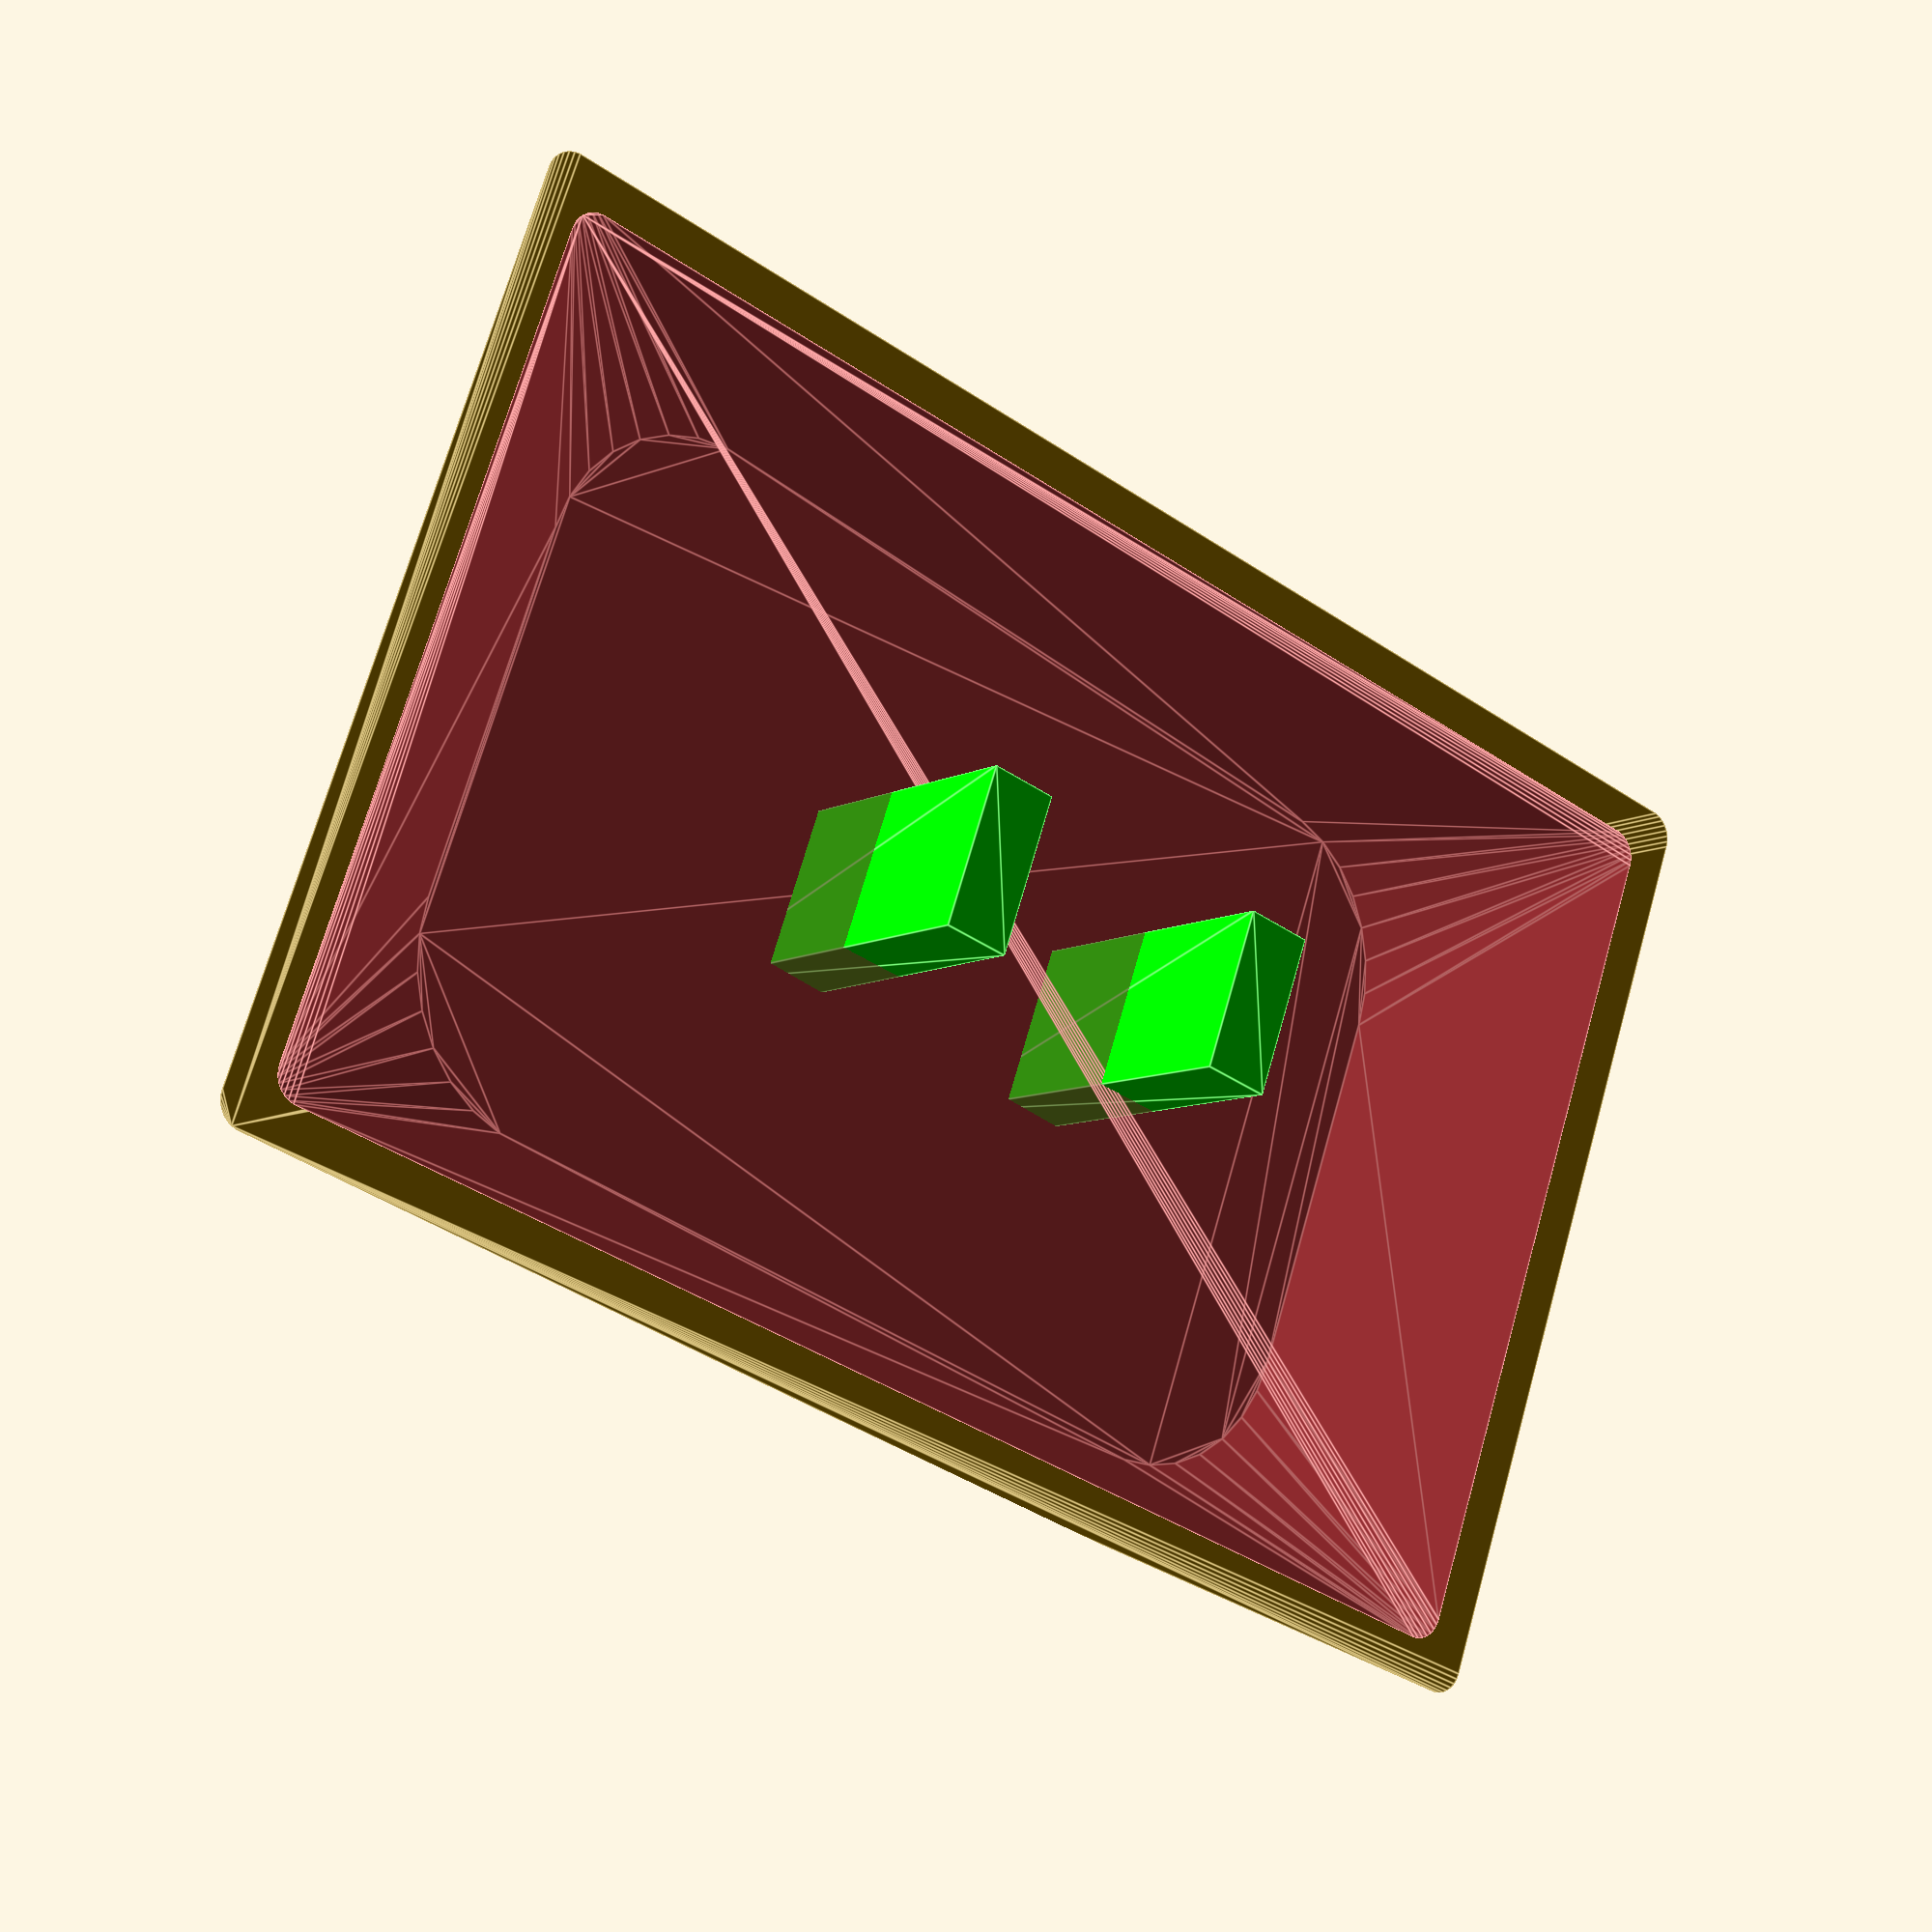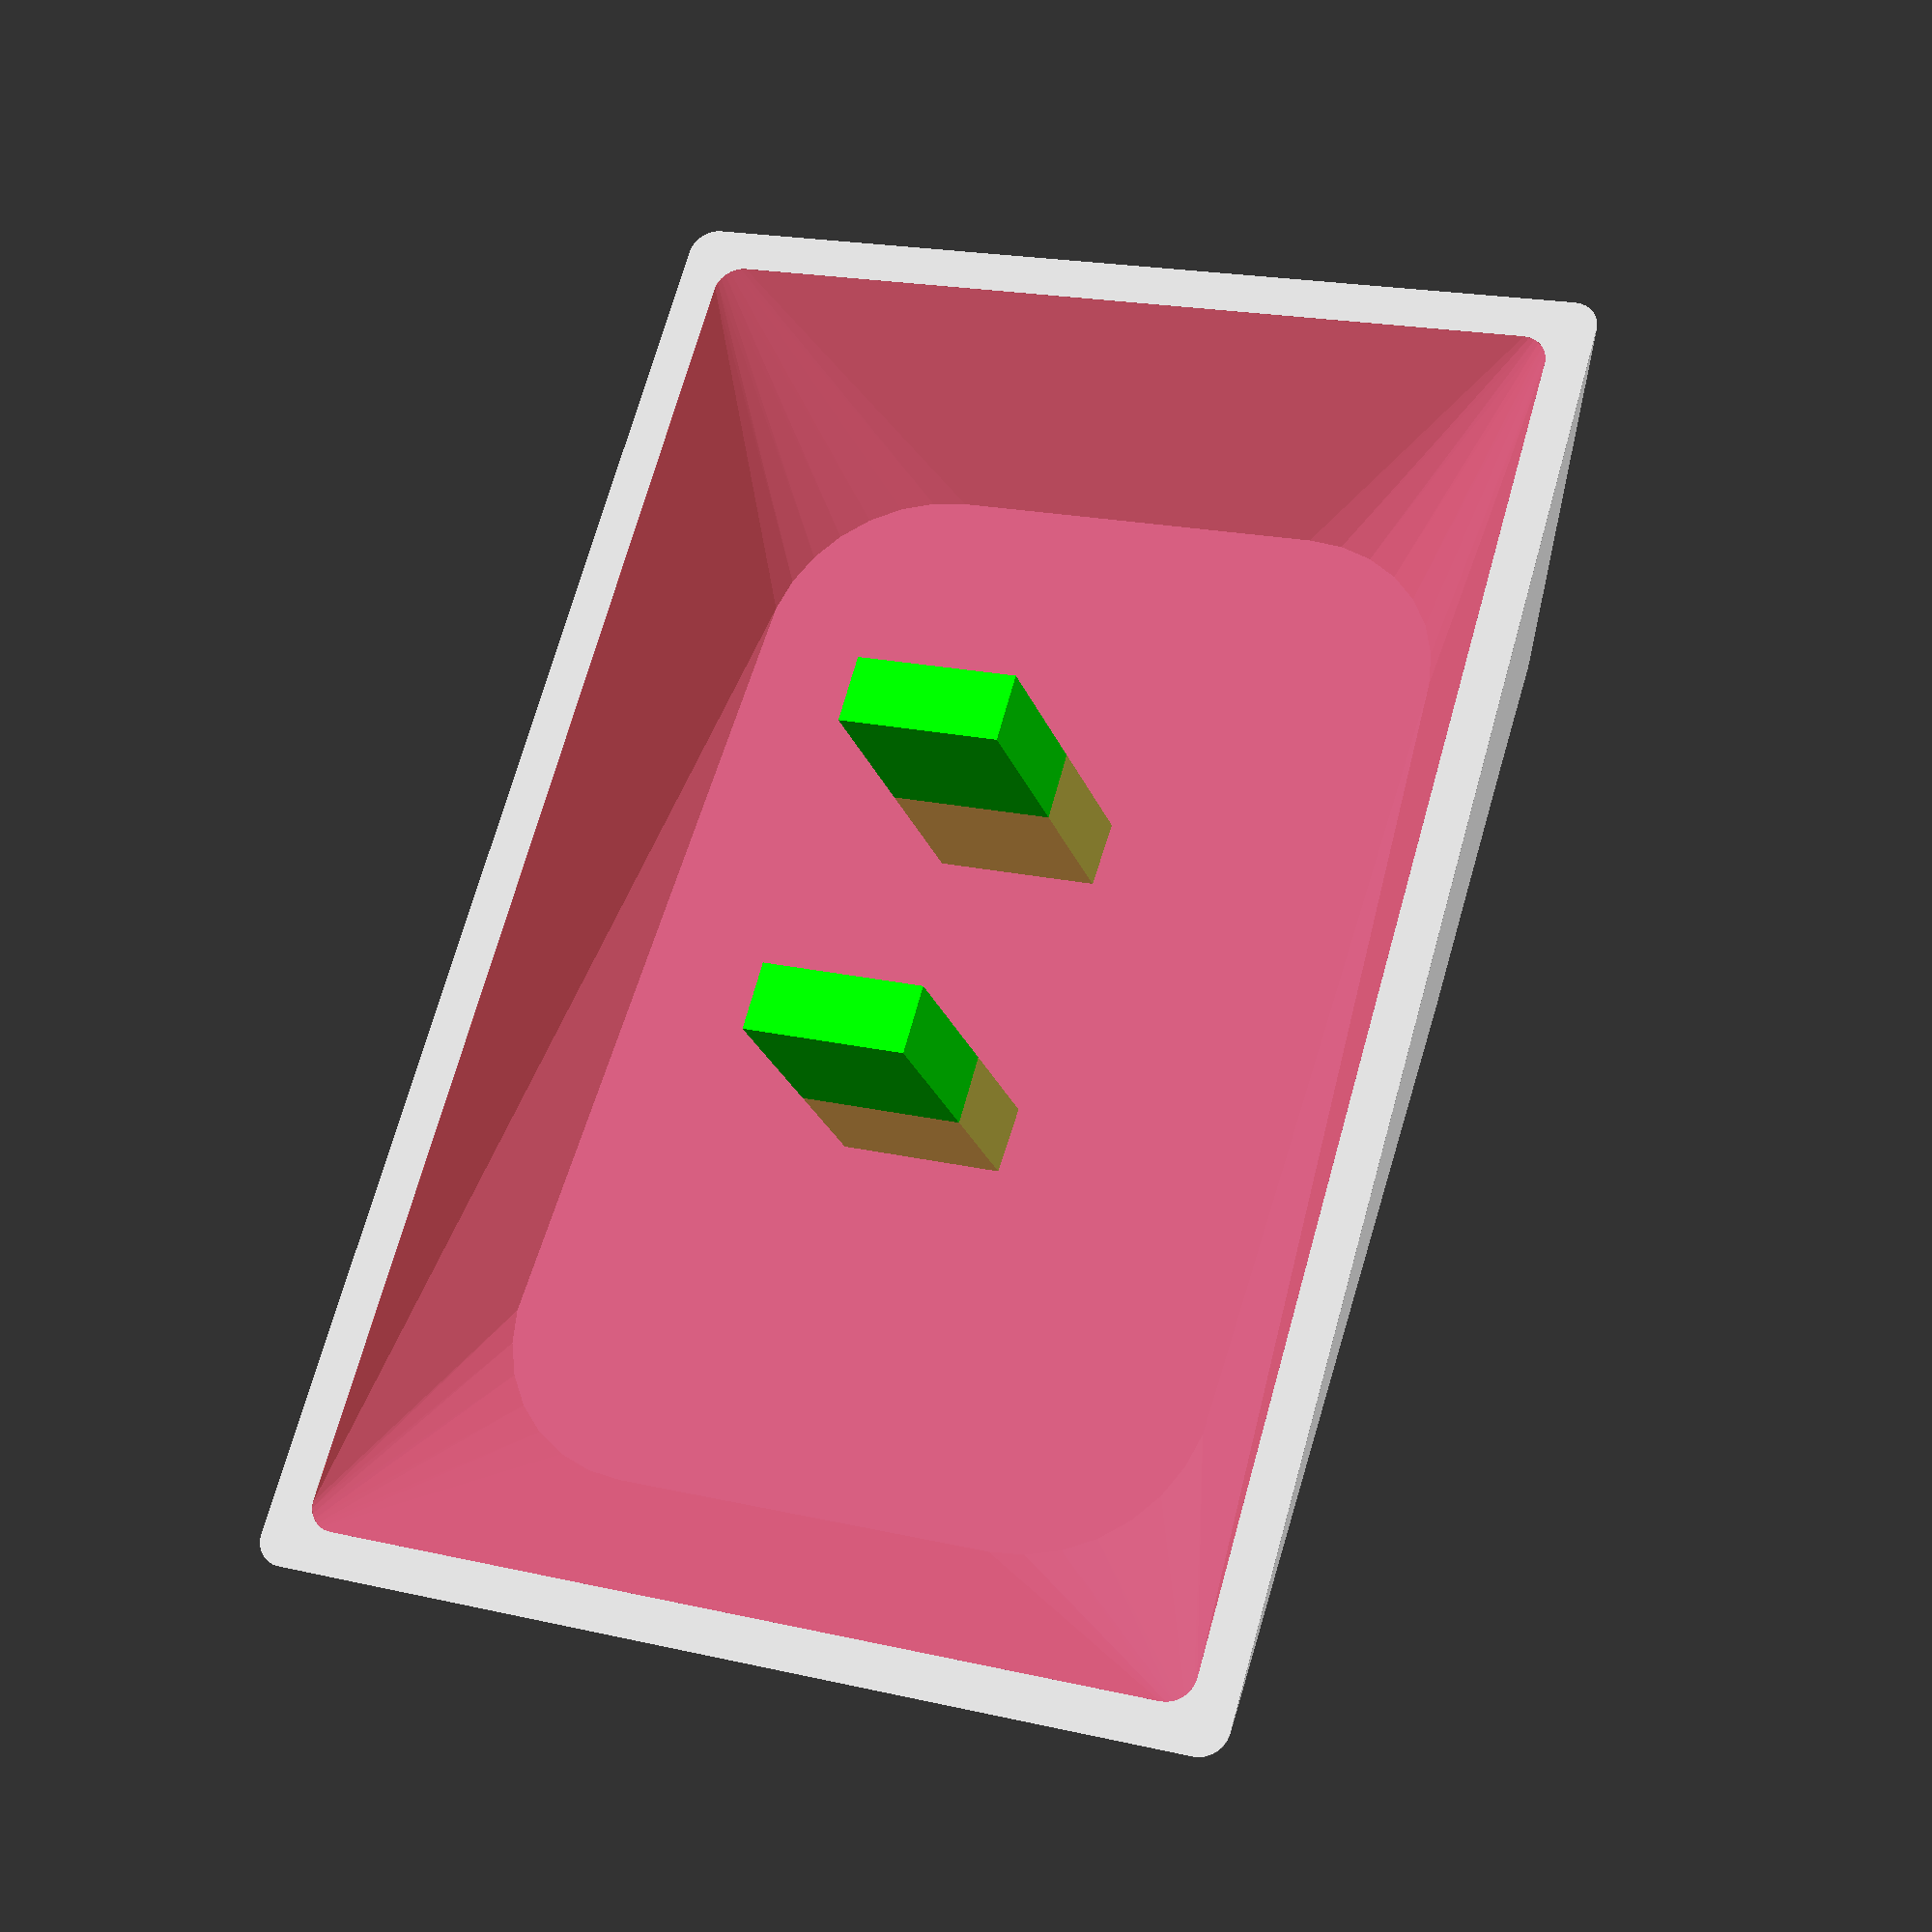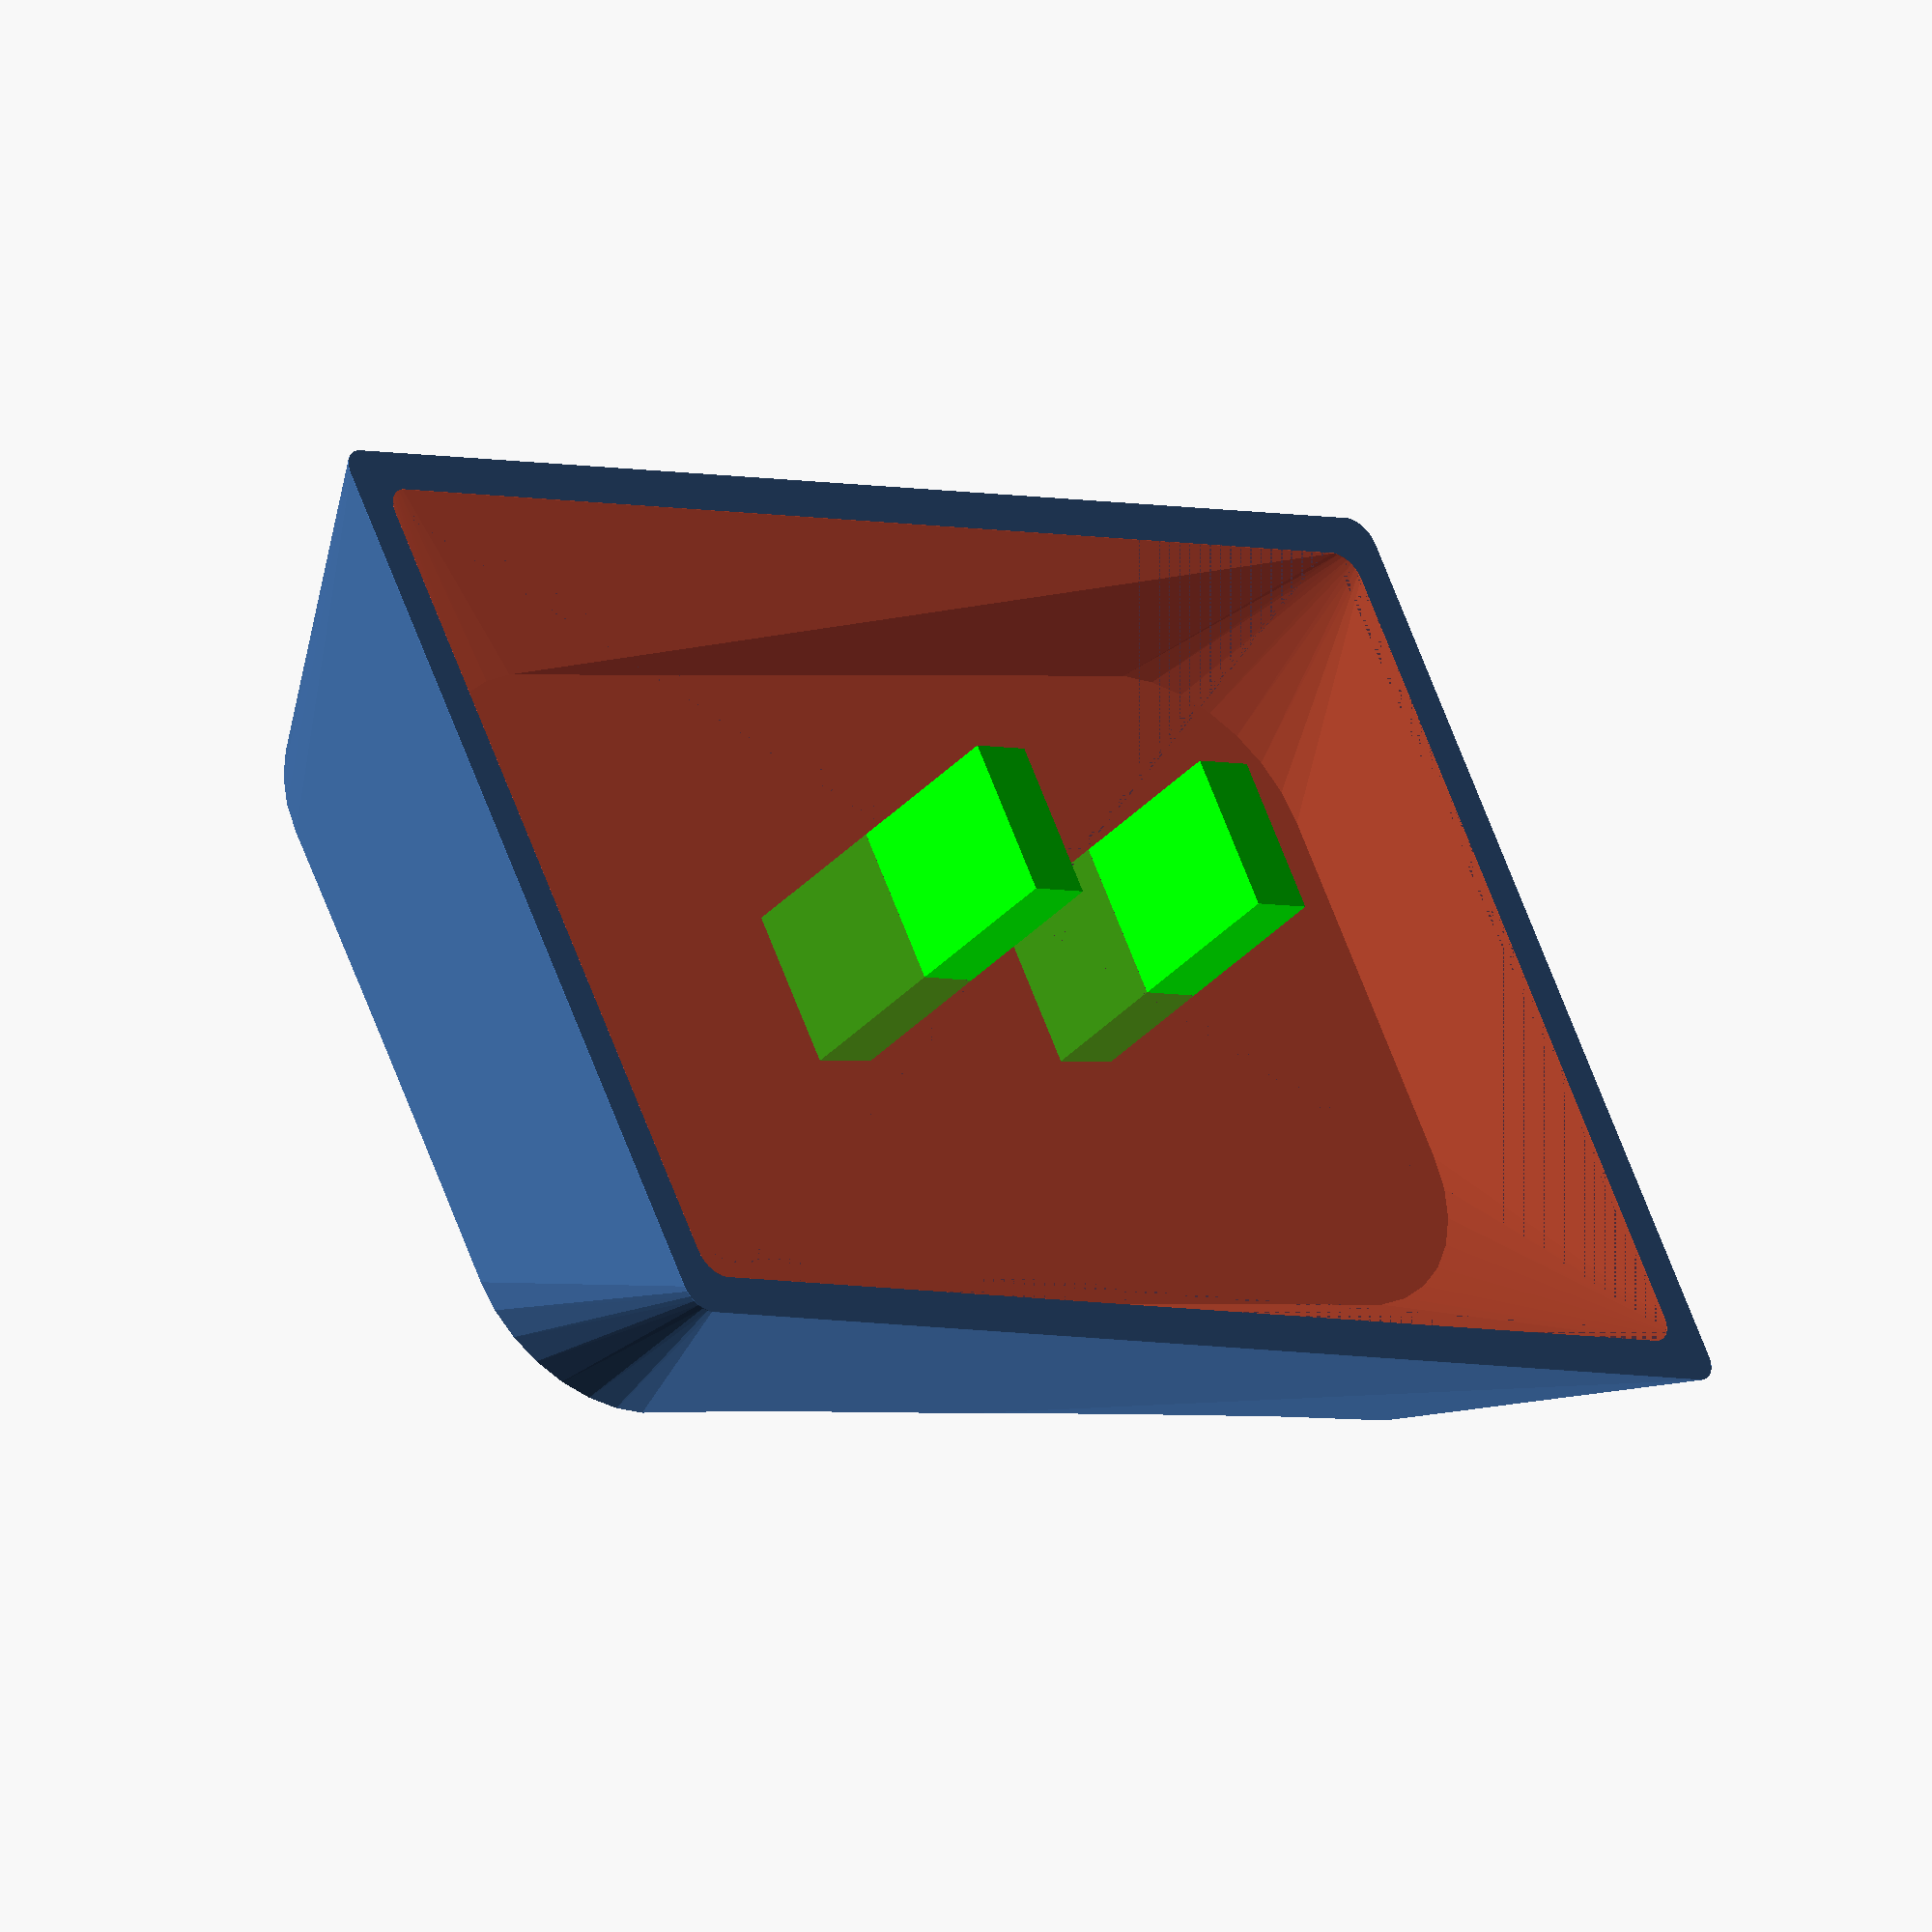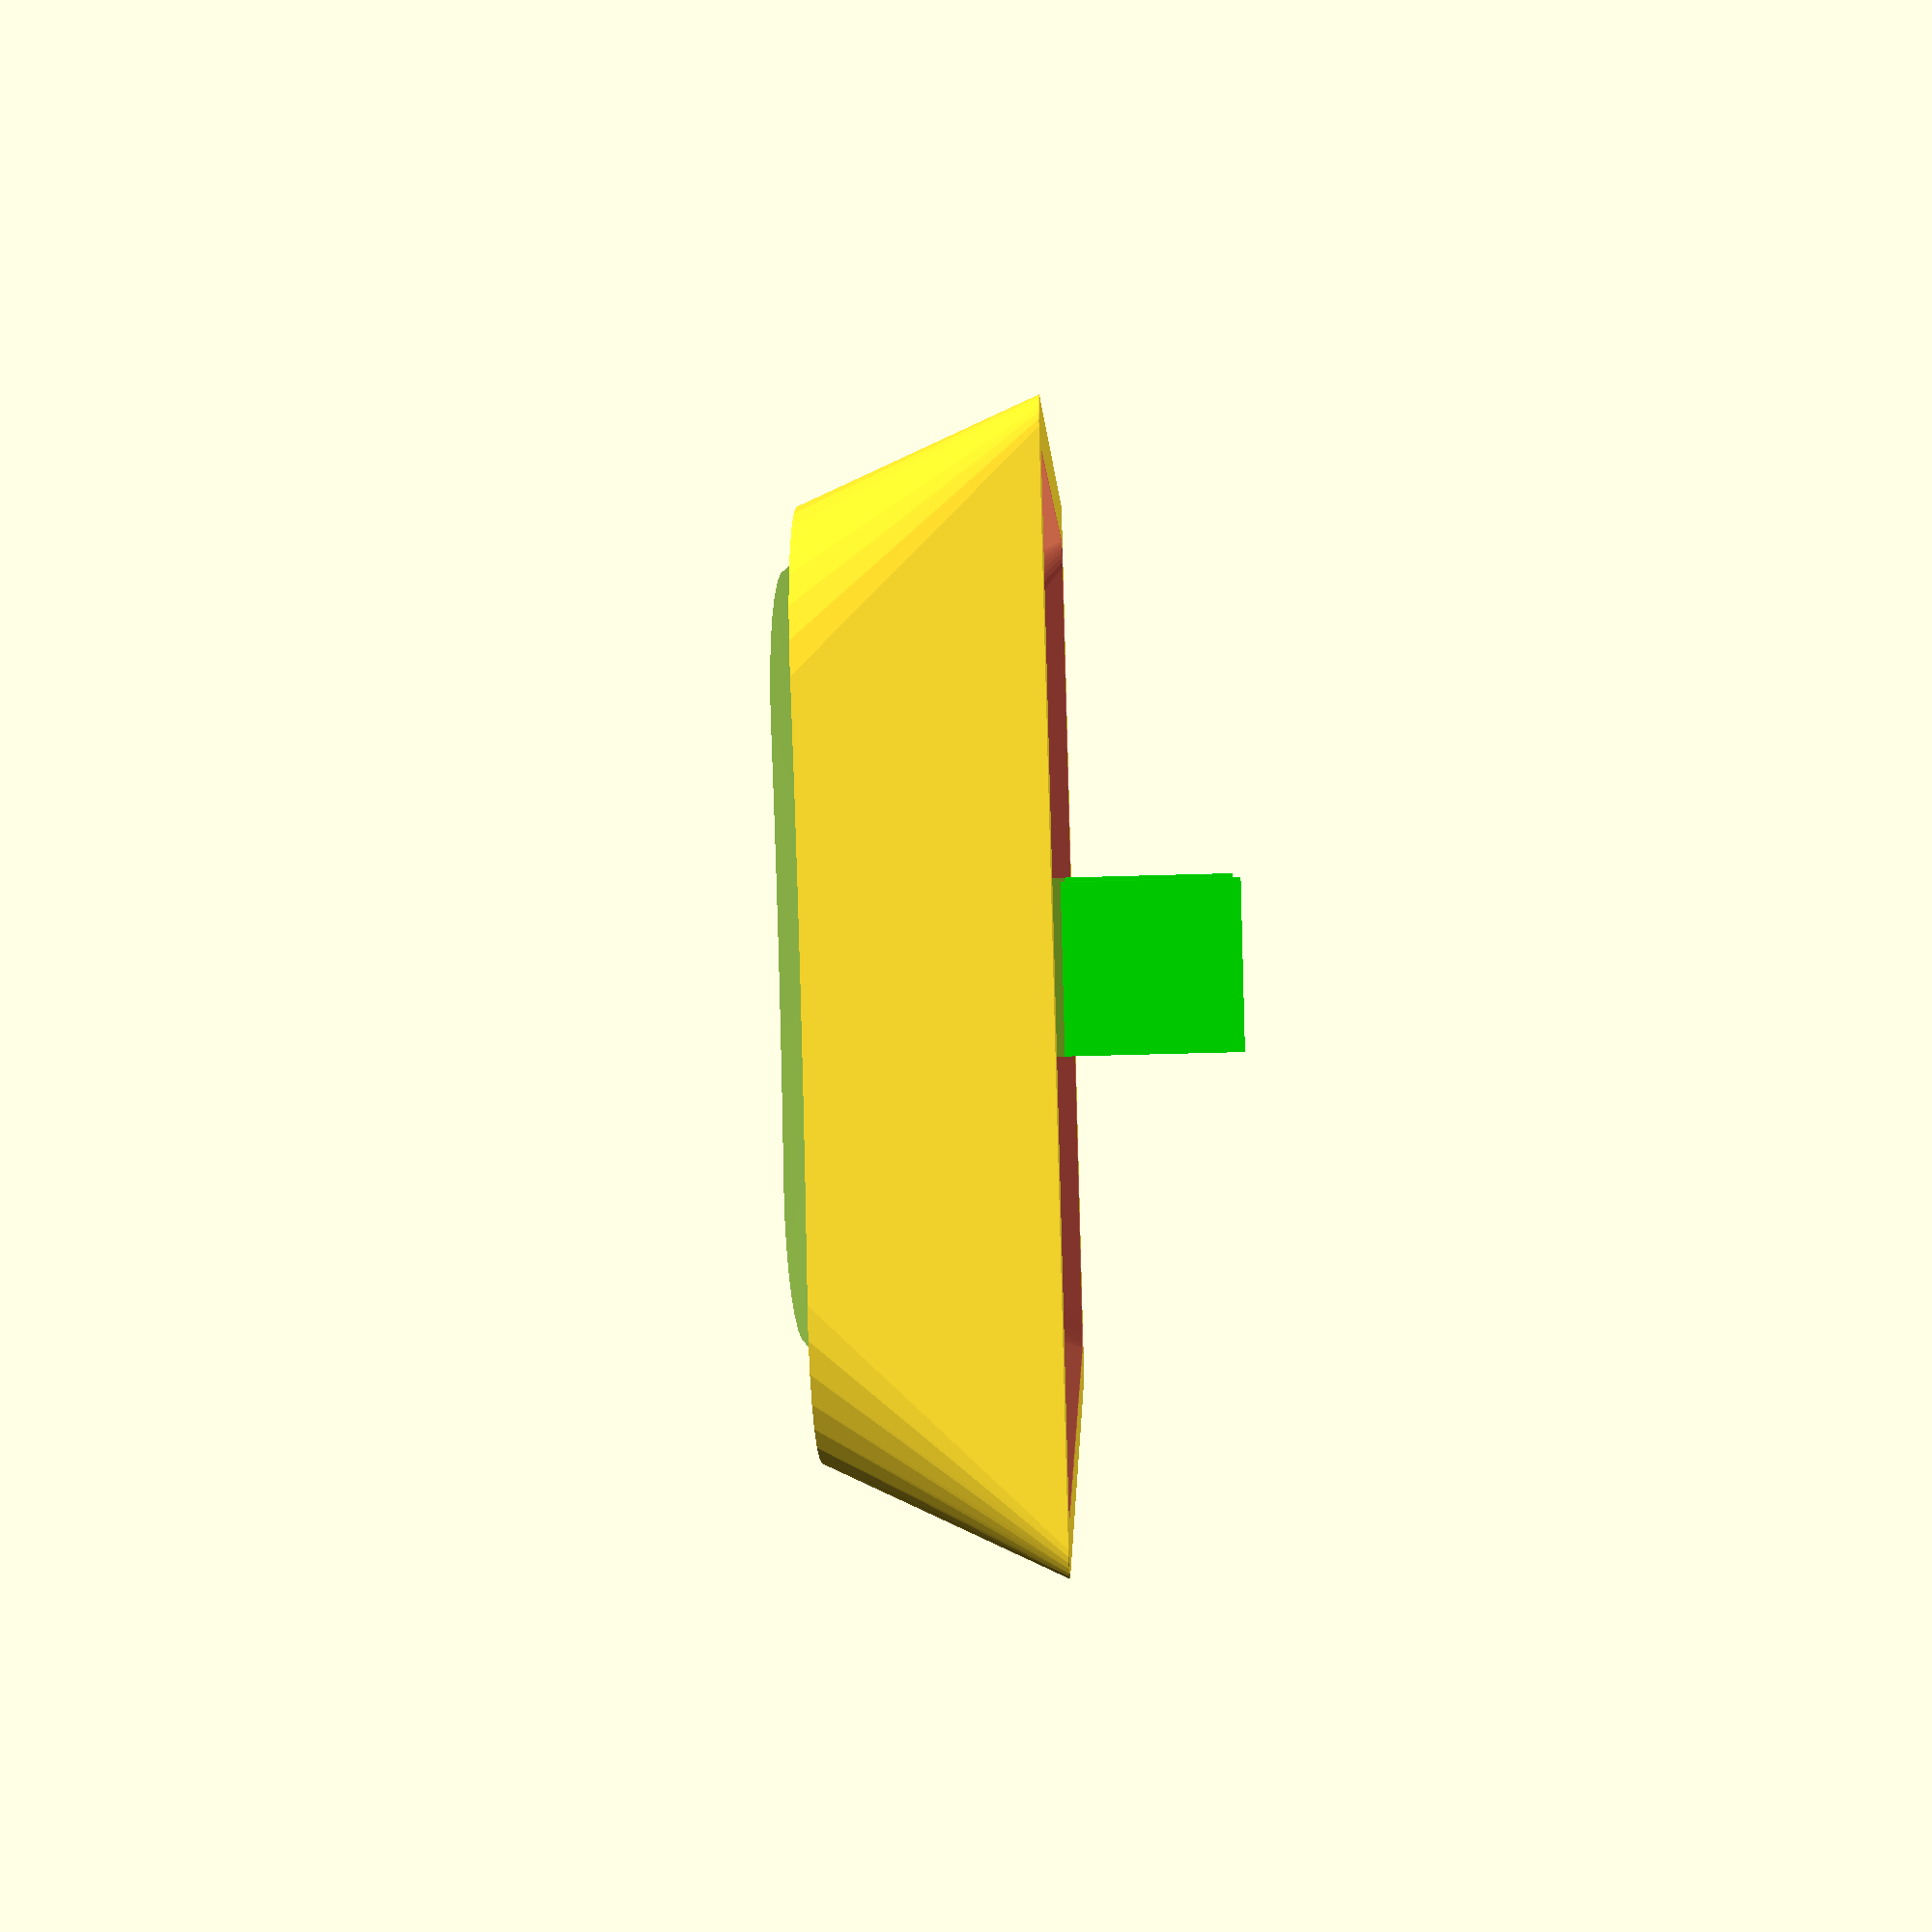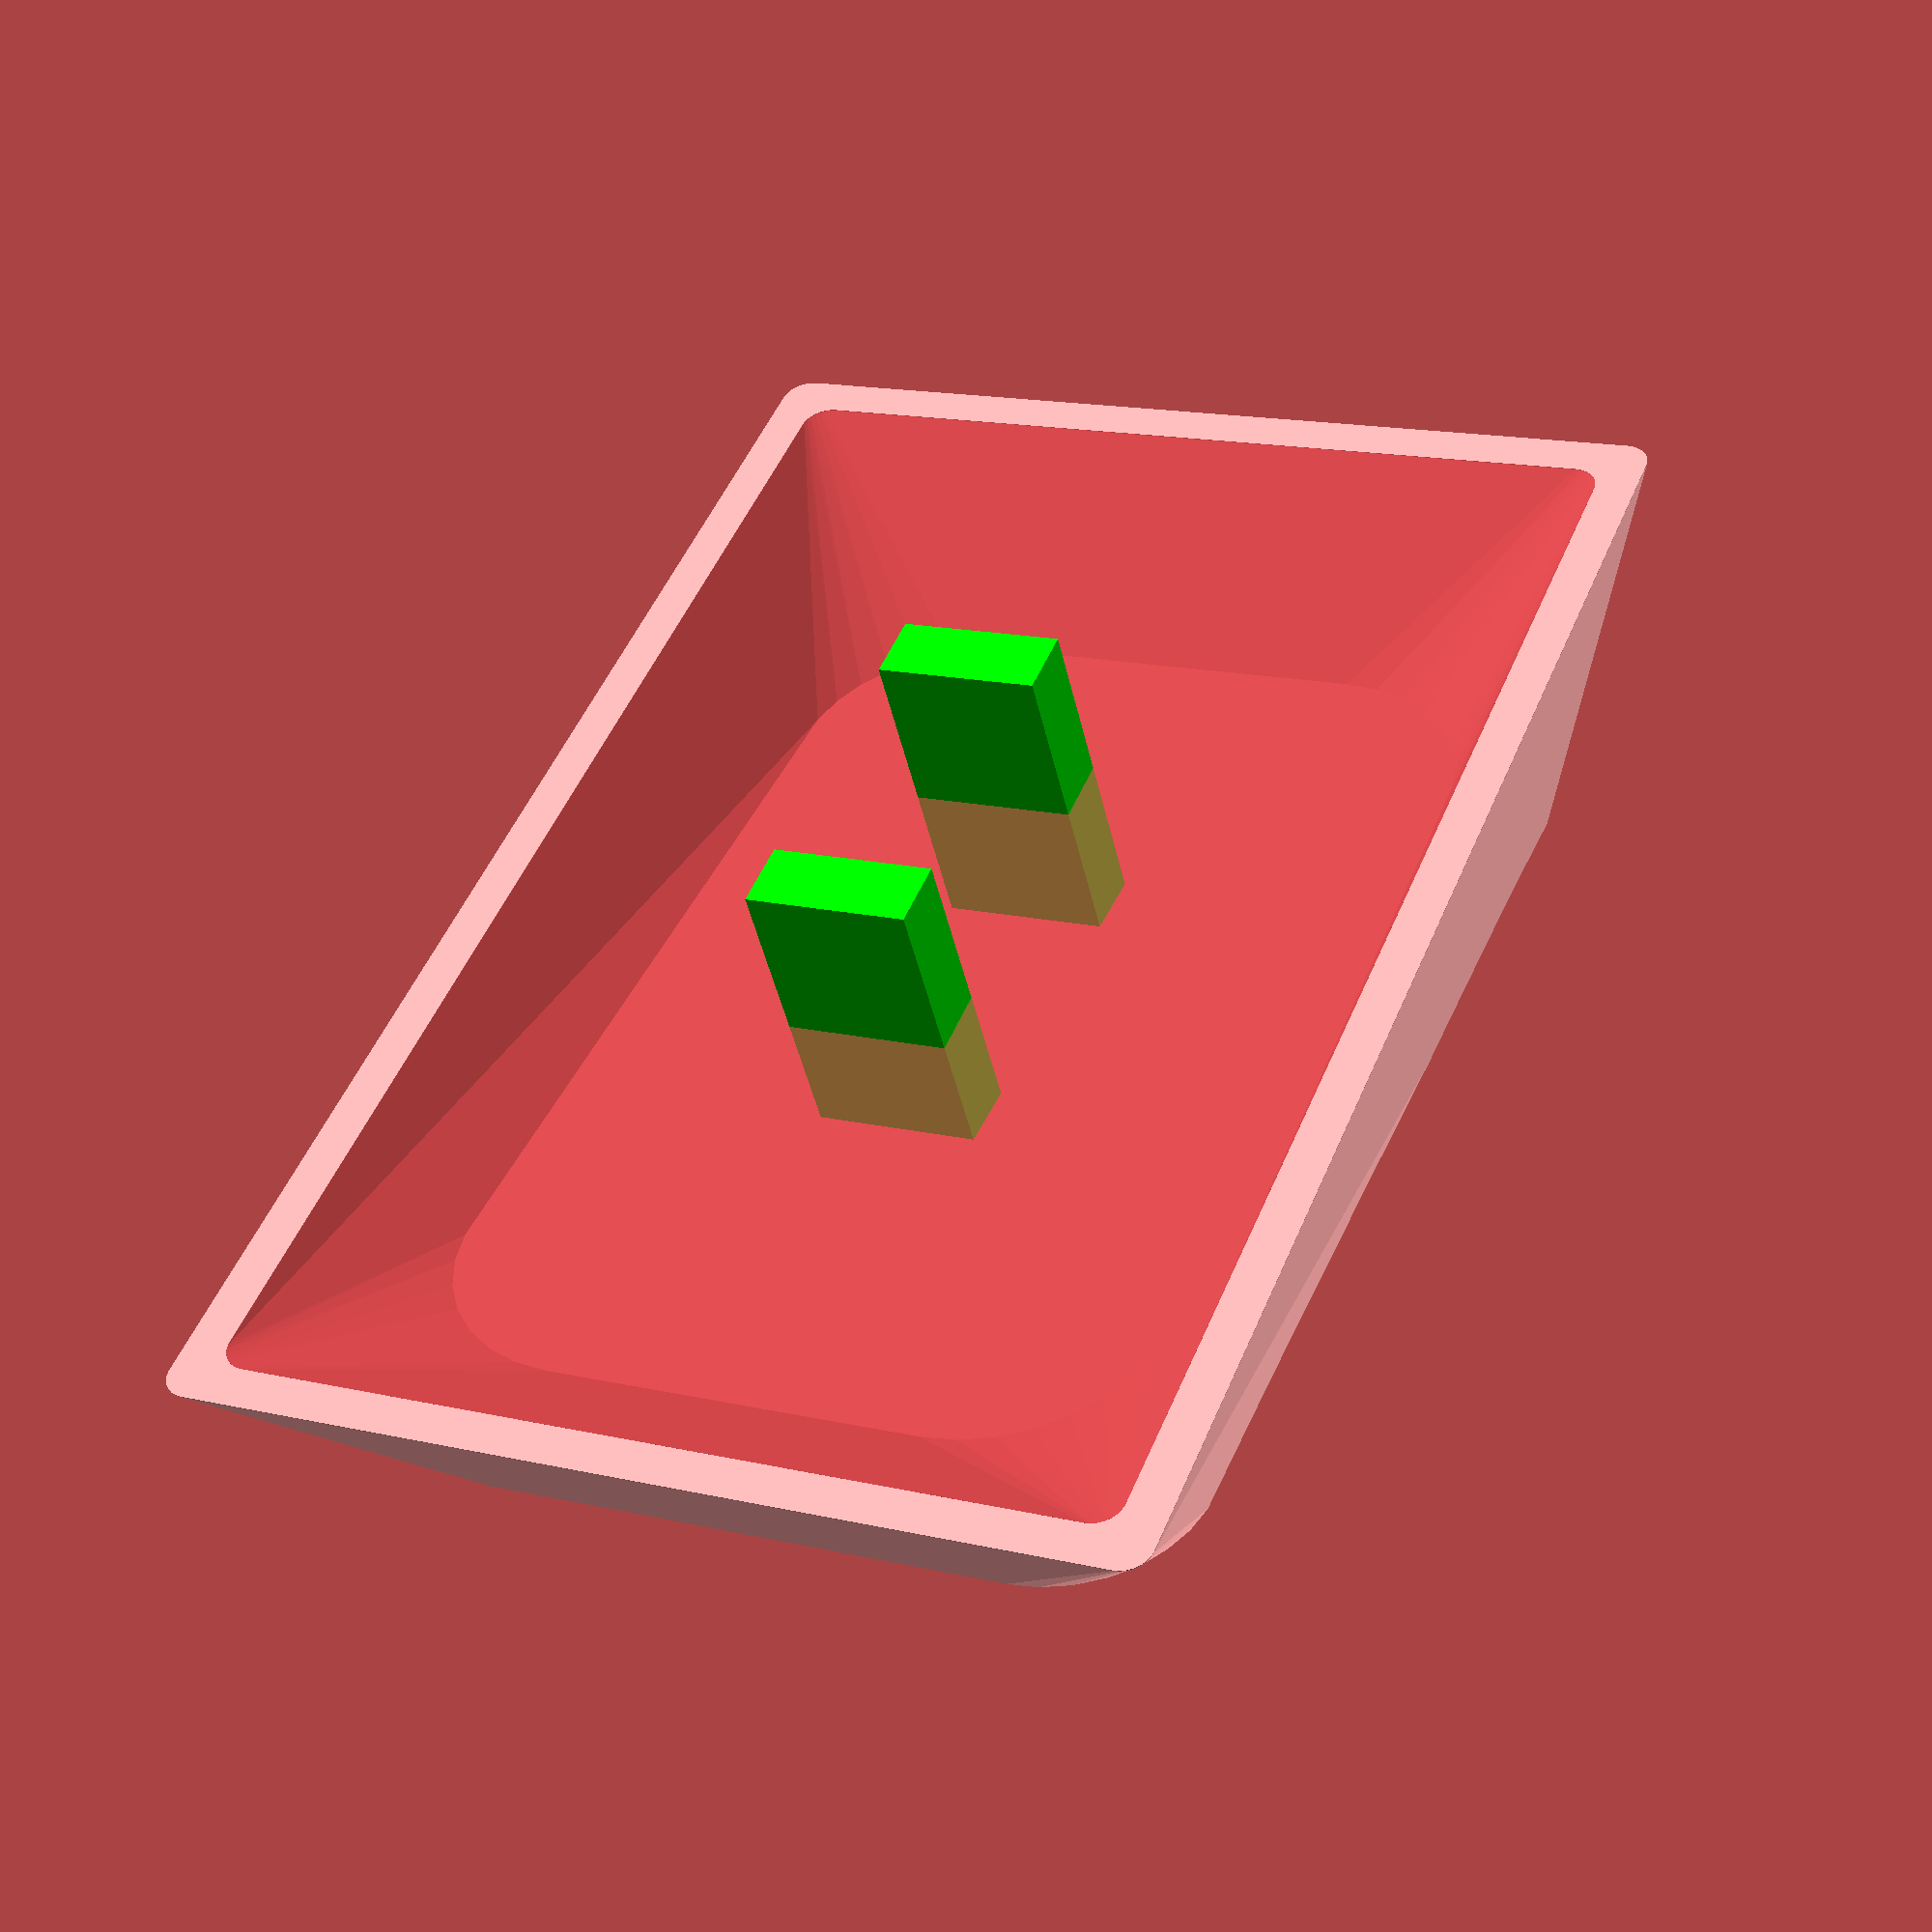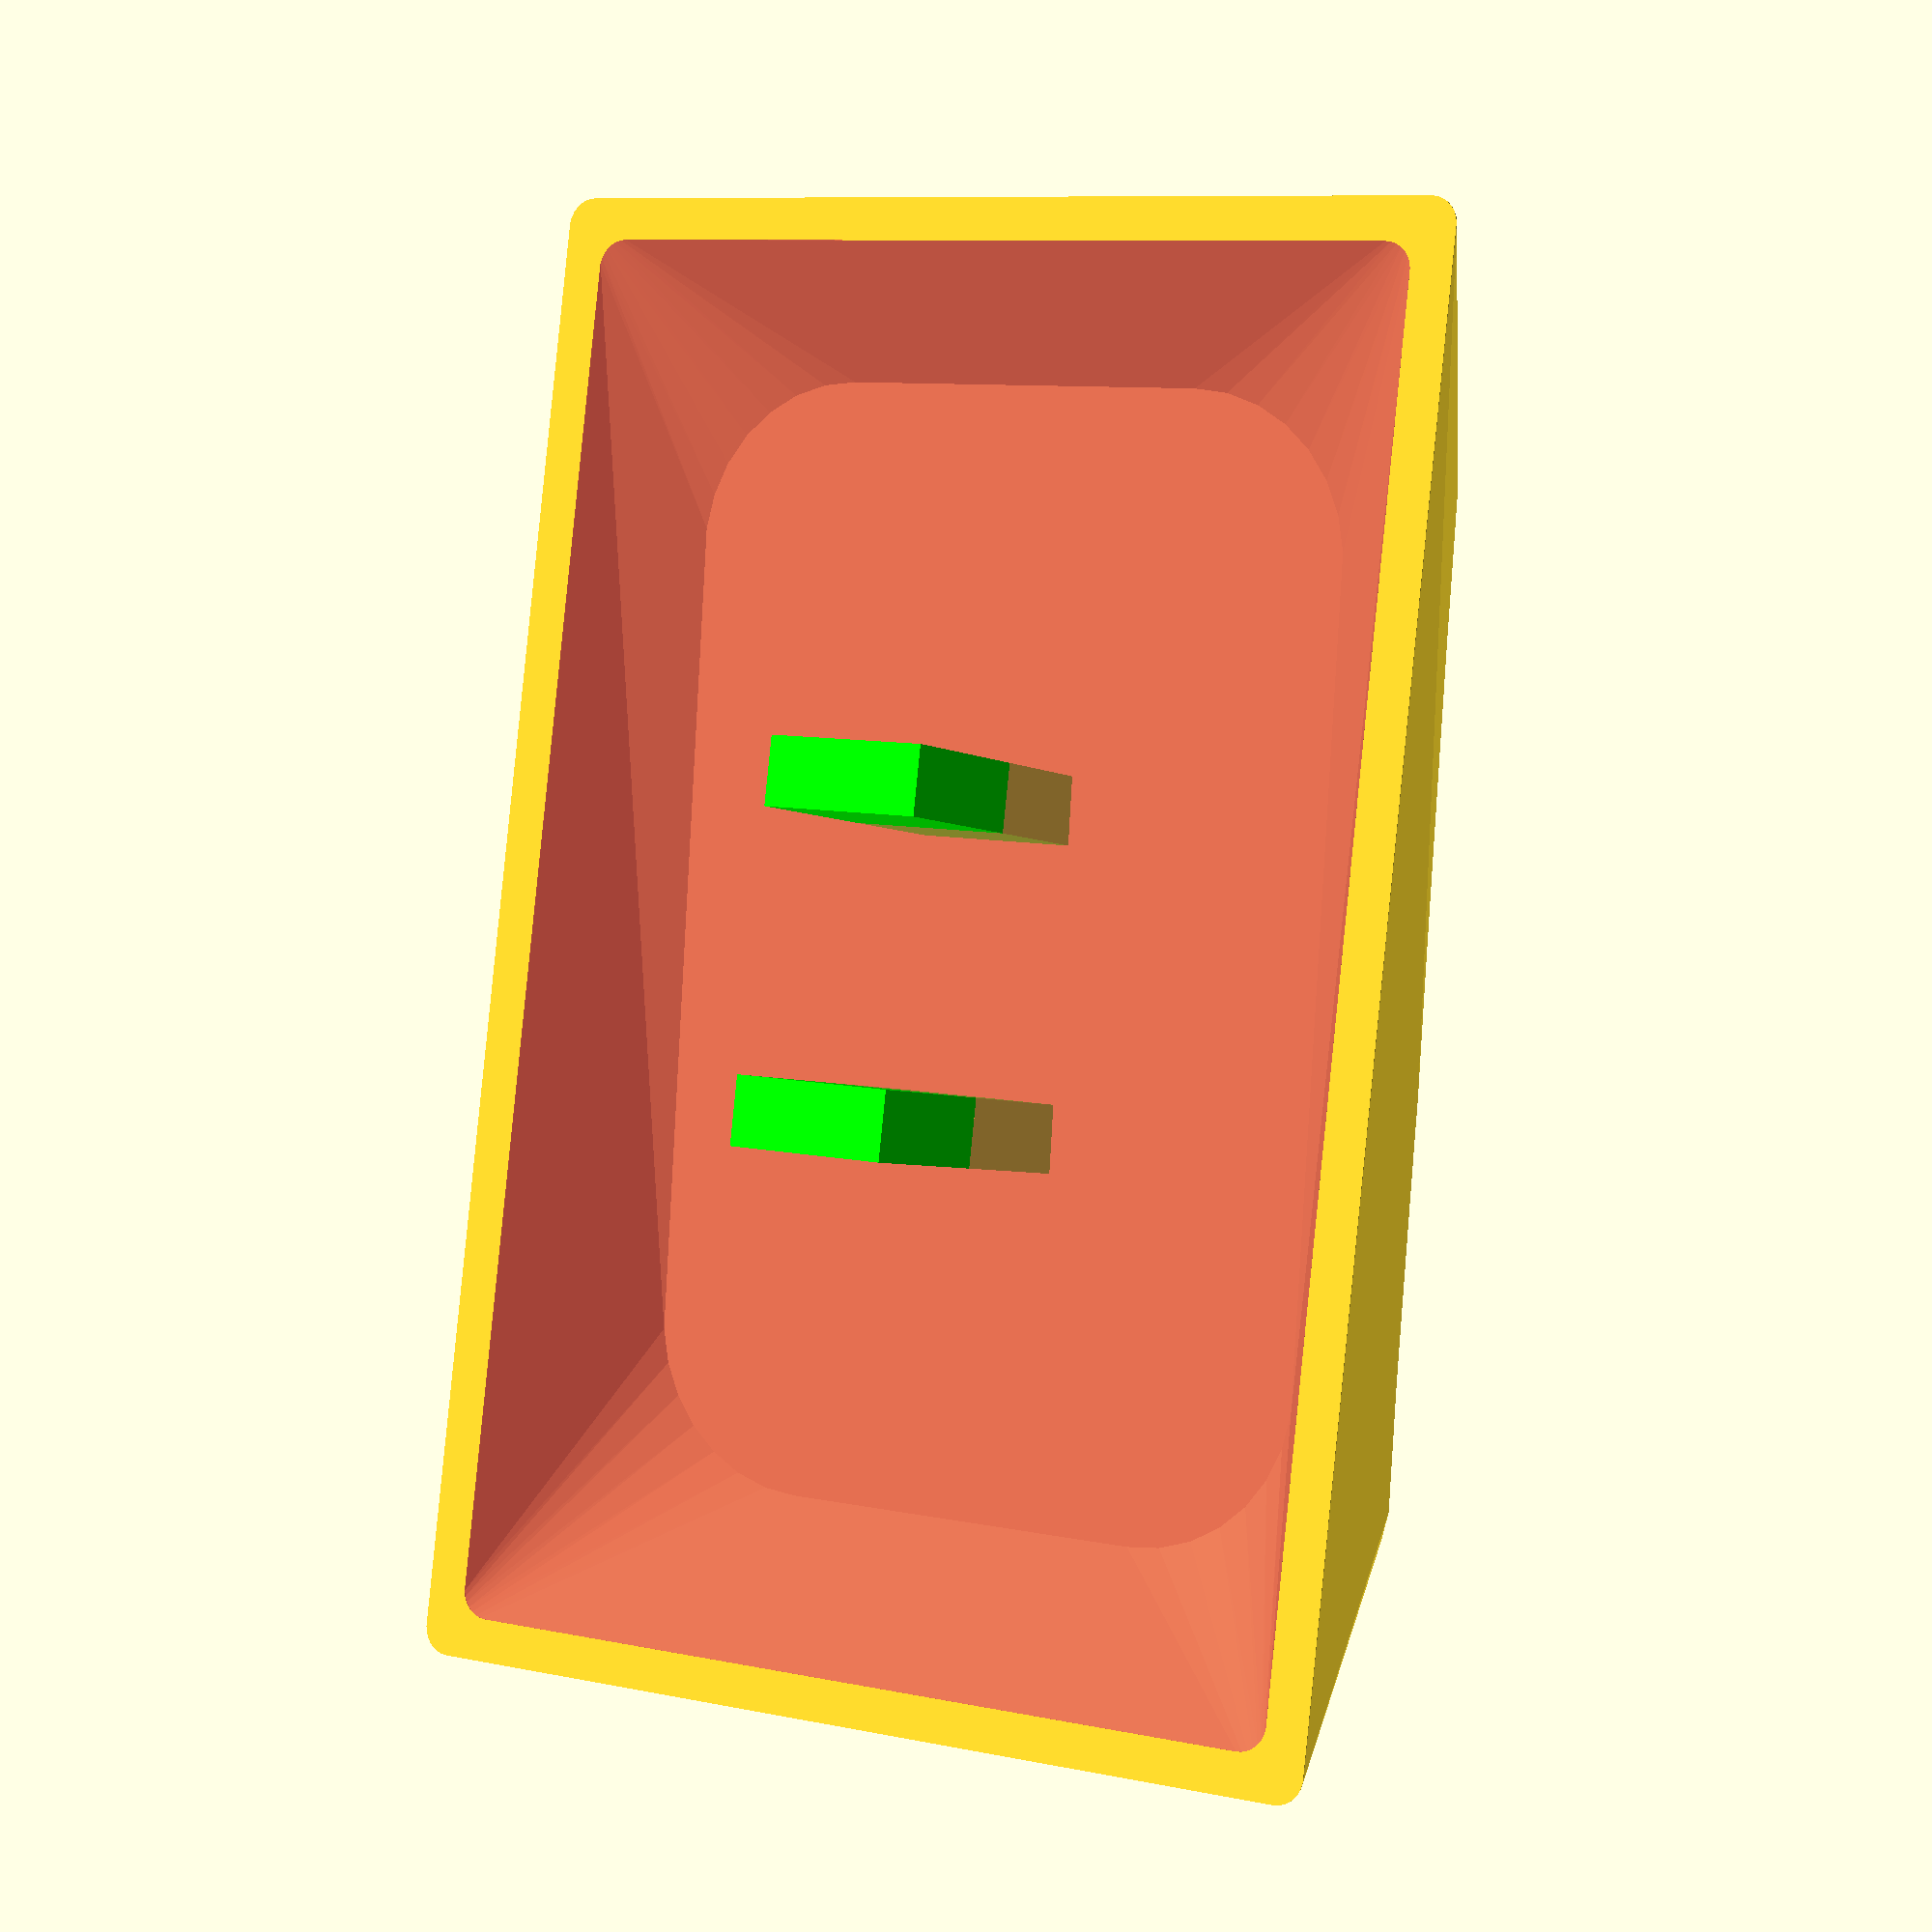
<openscad>
union () {
  difference () {
    translate ([-2.85, 0, 0]) {
      union () {
        color ([0, 1, 0, ]) {
          hull () {
            translate ([0, 0, 5]) {
              cube ([1.2, 2.9, 0.01], center=true);
            }
            translate ([0, 0, -3]) {
              translate ([0, 0, 0]) {
                cube ([1.2, 2.9, 0.01], center=true);
              }
            }
          }
        }
        color ([0, 1, 0, ]) {
          hull () {
            translate ([5.7, 0, 5]) {
              cube ([1.2, 2.9, 0.01], center=true);
            }
            translate ([0, 0, -3]) {
              translate ([5.7, 0, 0]) {
                cube ([1.2, 2.9, 0.01], center=true);
              }
            }
          }
        }
      }
    }
    translate ([0, 0, 5.5]) {
      rotate ([0.0,-5.000000000000001,0.0]) {
        translate ([0, 0, 75.93375000000005]) {
          scale ([1, 2.1, 1]) {
            sphere ($fn=100, r=77.43375000000005);
          }
        }
      }
    }
  }
  difference () {
    difference () {
      hull () {
        translate ([0, 0, 5.5]) {
          rotate ([0.0,-5.000000000000001,0.0]) {
            minkowski () {
              cube ([15.450000000000003, 8.3, 0.0099], center=true);
              cylinder ($fs=0.1, h=1.0E-4, r=3, center=true);
            }
          }
        }
        minkowski () {
          cube ([25.25, 16.5, 0.0099], center=true);
          cylinder ($fs=0.1, h=1.0E-4, r=0.5, center=true);
        }
      }
      translate ([0, 0, 5.5]) {
        rotate ([0.0,-5.000000000000001,0.0]) {
          translate ([0, 0, 75.93375000000005]) {
            scale ([1, 2.1, 1]) {
              sphere ($fn=100, r=77.43375000000005);
            }
          }
        }
      }
    }
    #union () {
      hull () {
        rotate ([0.0,-5.000000000000001,0.0]) {
          translate ([0, 0, 2.5]) {
            minkowski () {
              cube ([13.950000000000003, 6.800000000000001, 0.0099], center=true);
              cylinder ($fs=0.1, h=1.0E-4, r=3, center=true);
            }
          }
        }
        translate ([0, 0, -0.001]) {
          minkowski () {
            cube ([23.75, 15.0, 0.0099], center=true);
            cylinder ($fs=0.1, h=1.0E-4, r=0.5, center=true);
          }
        }
      }
    }
  }
}

</openscad>
<views>
elev=8.3 azim=160.4 roll=144.4 proj=p view=edges
elev=25.0 azim=253.7 roll=197.5 proj=p view=wireframe
elev=42.4 azim=27.4 roll=139.8 proj=o view=wireframe
elev=217.8 azim=39.5 roll=87.6 proj=p view=solid
elev=226.3 azim=67.5 roll=347.4 proj=p view=wireframe
elev=4.5 azim=83.4 roll=209.7 proj=p view=solid
</views>
